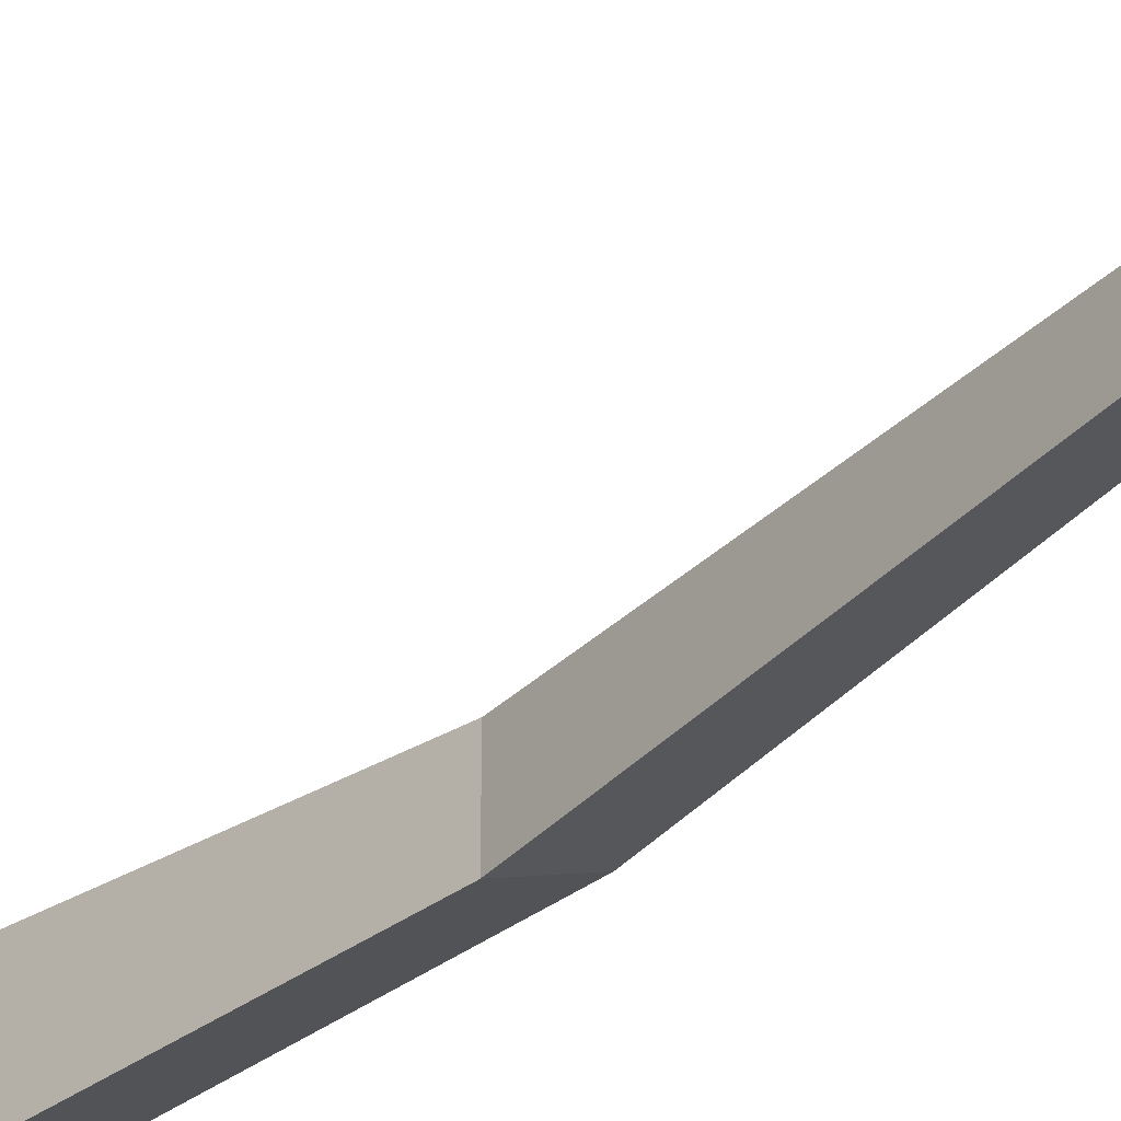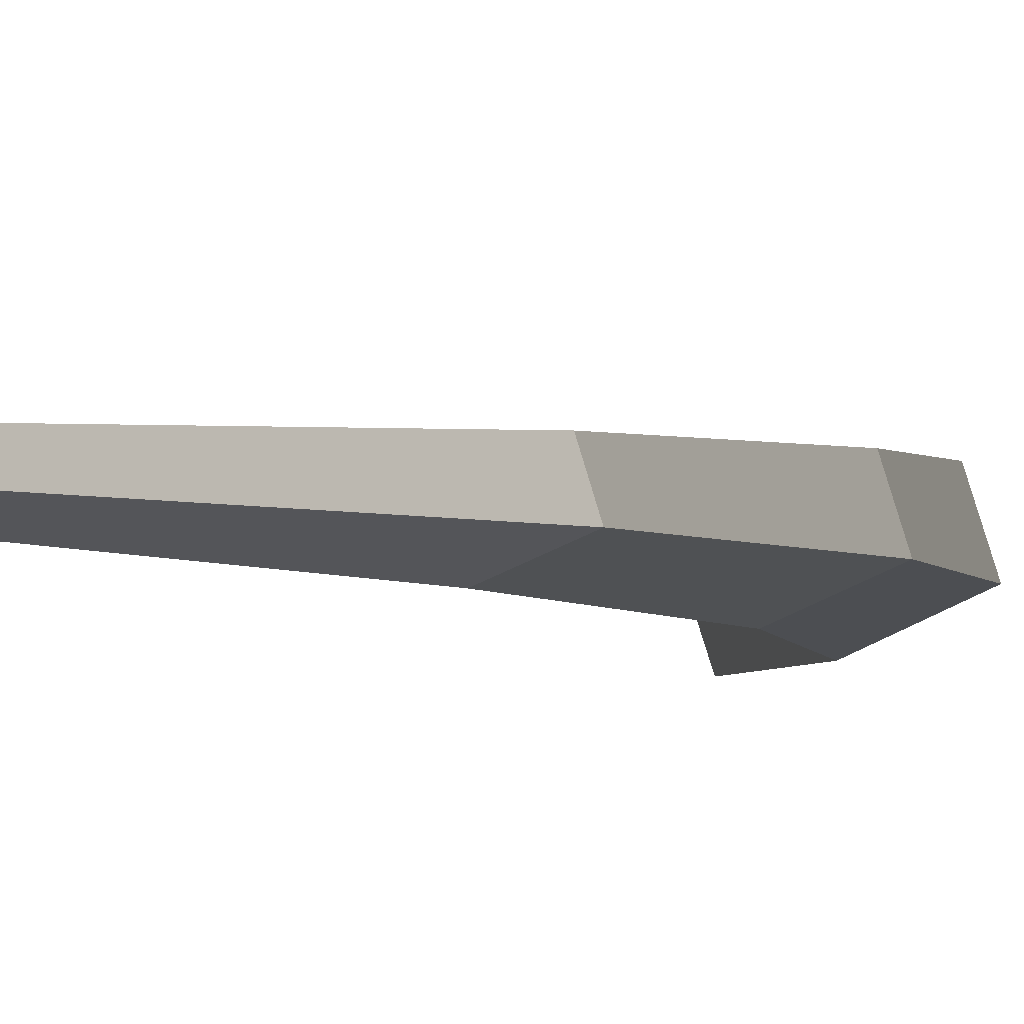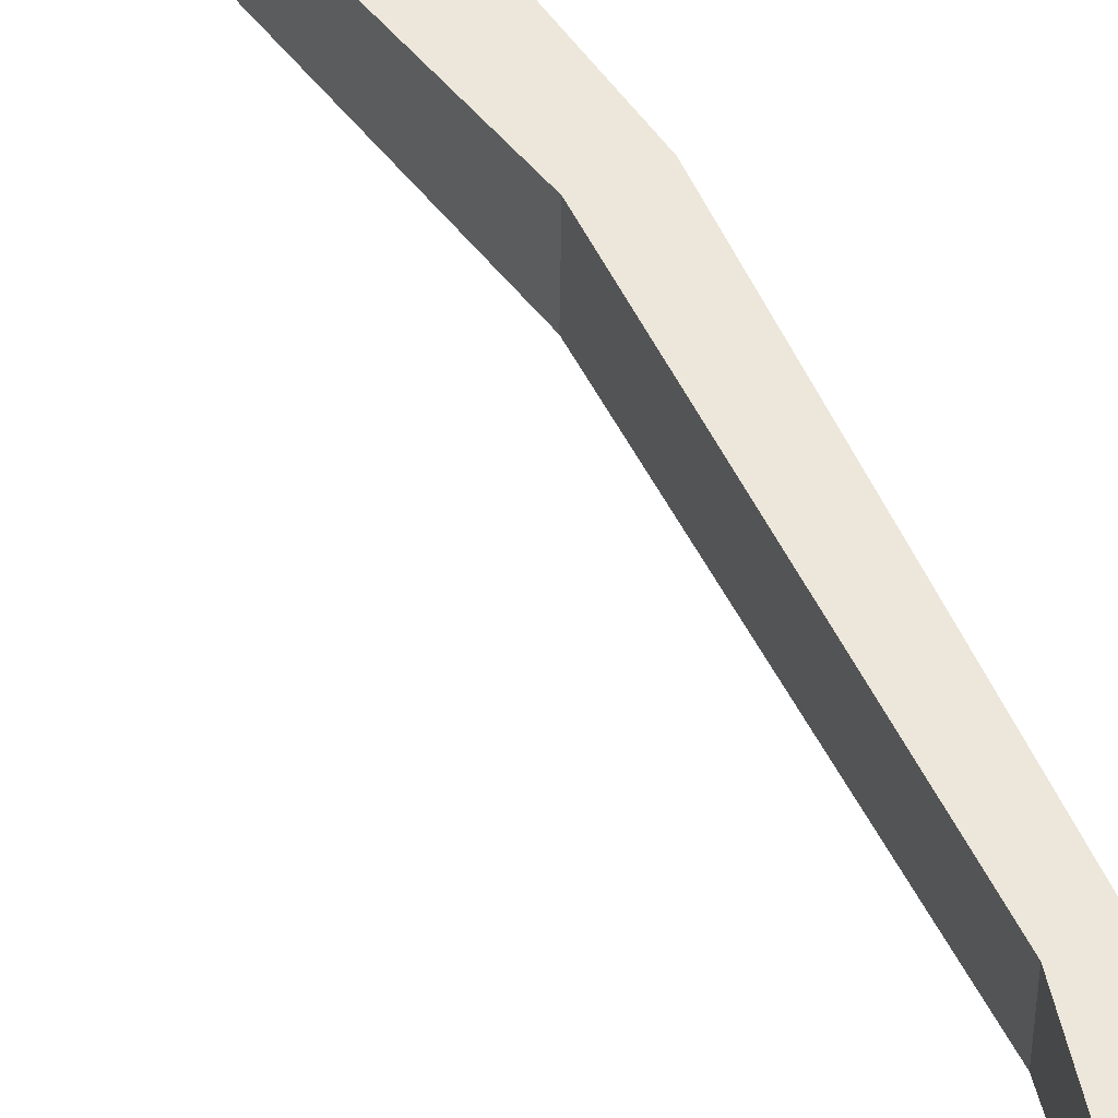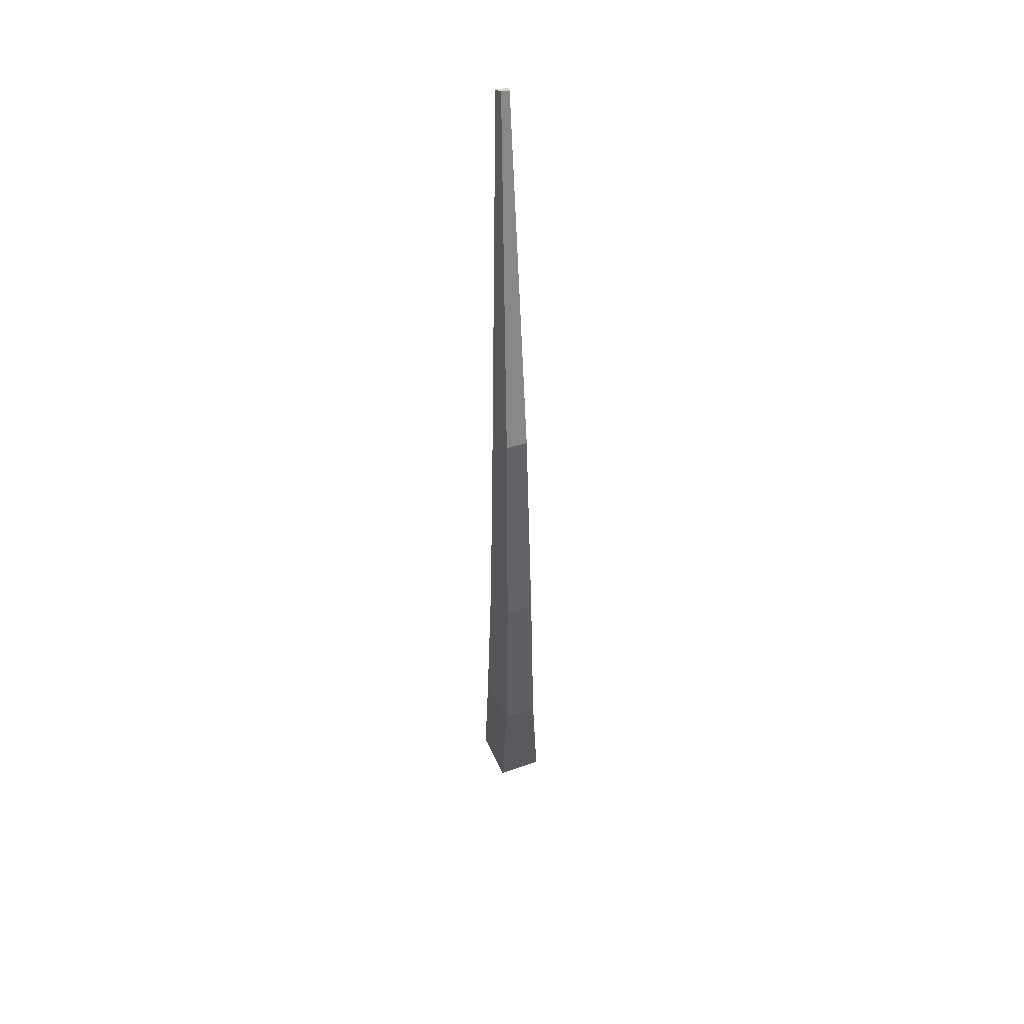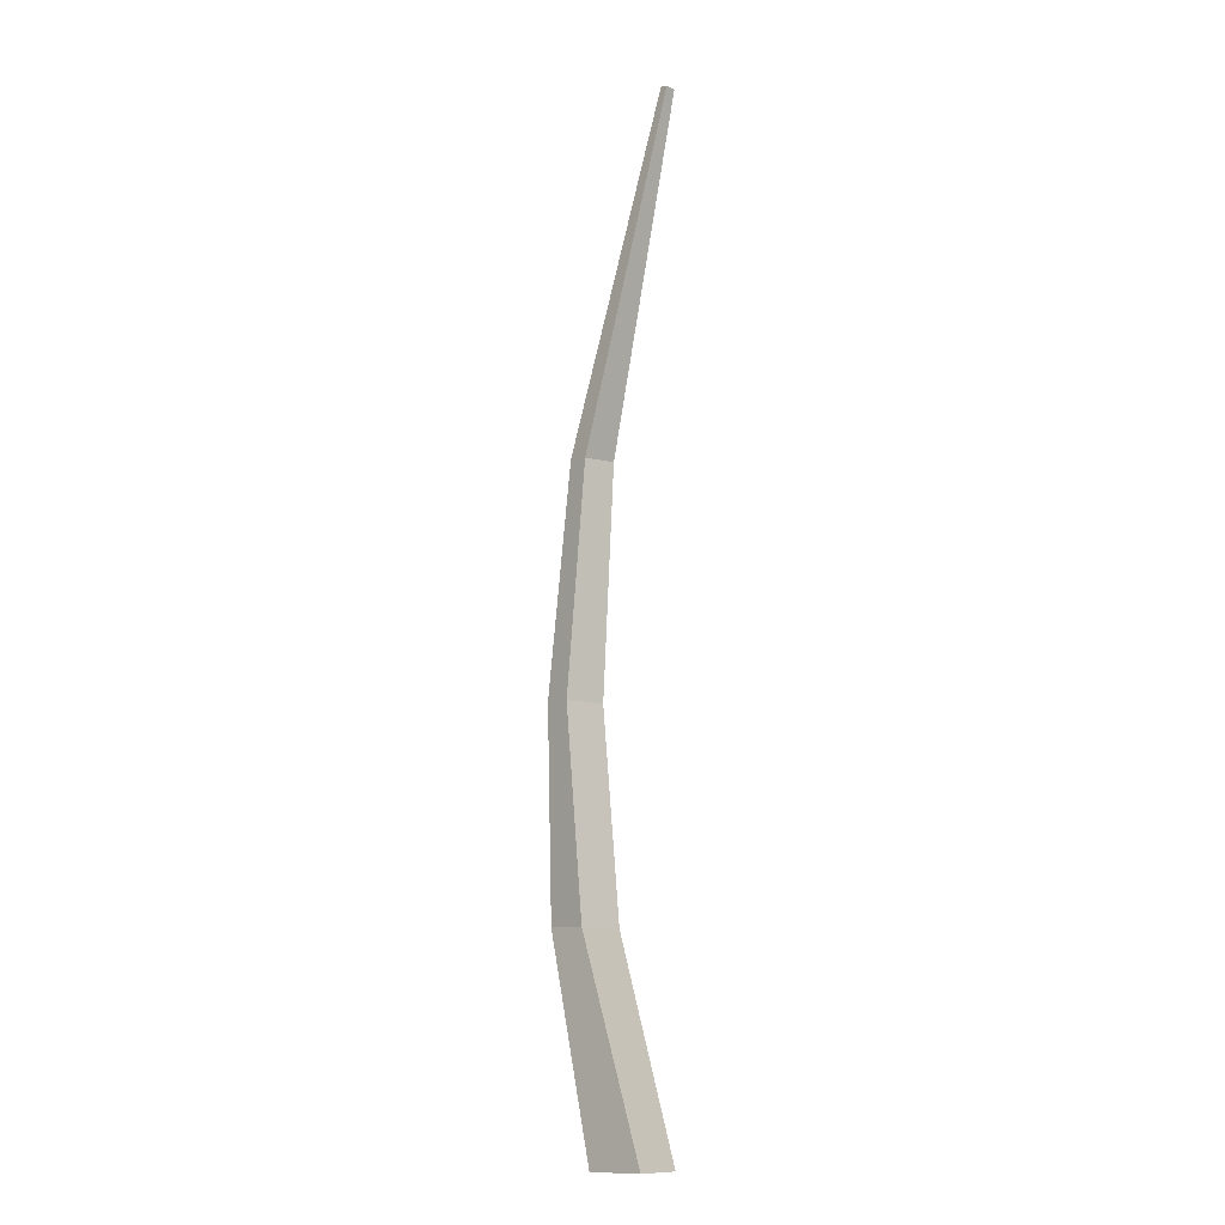
<metadata>
{"format":"obj","ext":"obj","renderer":"f3d","projection":"perspective","resolution":1024,"background":"white","views":[{"elev":-33.6,"azim":138.5,"up":"+Z"},{"elev":-1.8,"azim":-167.9,"up":"+Z"},{"elev":49.0,"azim":150.0,"up":"+Z"},{"elev":47.7,"azim":-93.3,"up":"+Y"},{"elev":-12.5,"azim":49.8,"up":"+Y"}]}
</metadata>
<code>
g Palm_Tree_Coconut_l_03_Collider
v 0.1004 0 -0.2141
v -0.2606 0 -0.08467
v -0.161 0 0.2217
v 0.2225 0 0.1617
v -0.3234 1.418 0.1512
v -0.3822 4.38 0.08679
v -0.6885 1.434 -0.06804
v -0.5713 4.405 -0.05283
v -0.5266 4.399 0.08679
v -0.6177 1.43 0.1512
v -0.368 4.39 -0.1391
v -0.3902 1.424 -0.2035
v 0.3123 6.697 -0.07003
v 0.2684 6.711 -0.03652
v 0.2852 6.706 0.01771
v 0.3394 6.688 0.01771
v -0.5185 2.832 0.119
v -0.763 2.853 -0.06043
v -0.7053 2.848 0.119
v -0.5098 2.84 -0.1713
f 6 16 15 9
f 11 6 17 20
f 9 15 14 8
f 2 7 12 1
f 18 8 11 20
f 4 5 10 3
f 17 6 9 19
f 12 20 17 5
f 3 10 7 2
f 19 9 8 18
f 12 5 4 1
f 8 14 13 11
f 15 16 13
f 14 15 13
f 11 13 16 6
f 10 19 18 7
f 5 17 19 10
f 7 18 20 12

</code>
